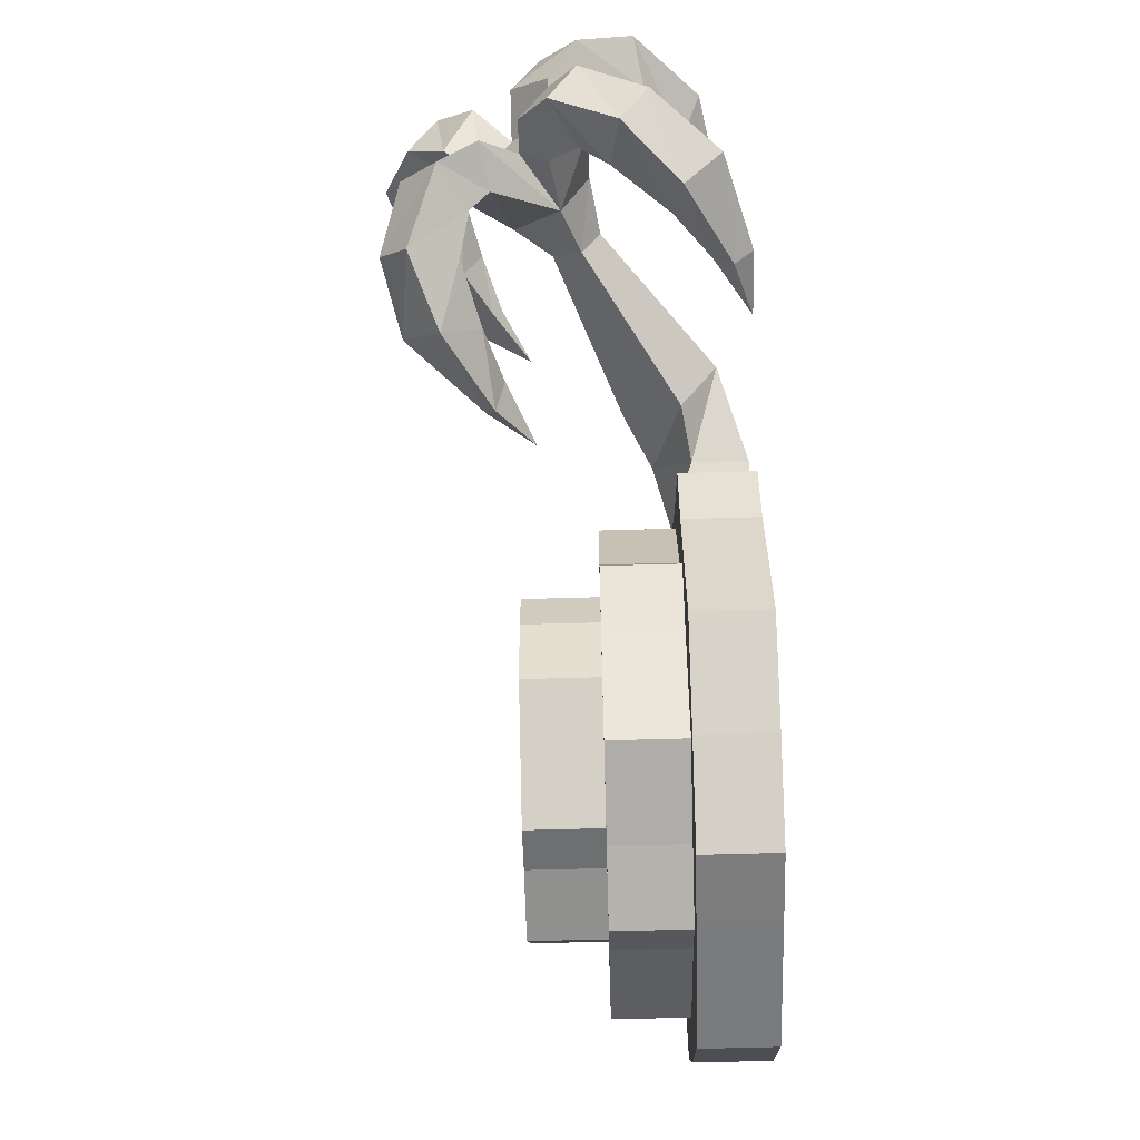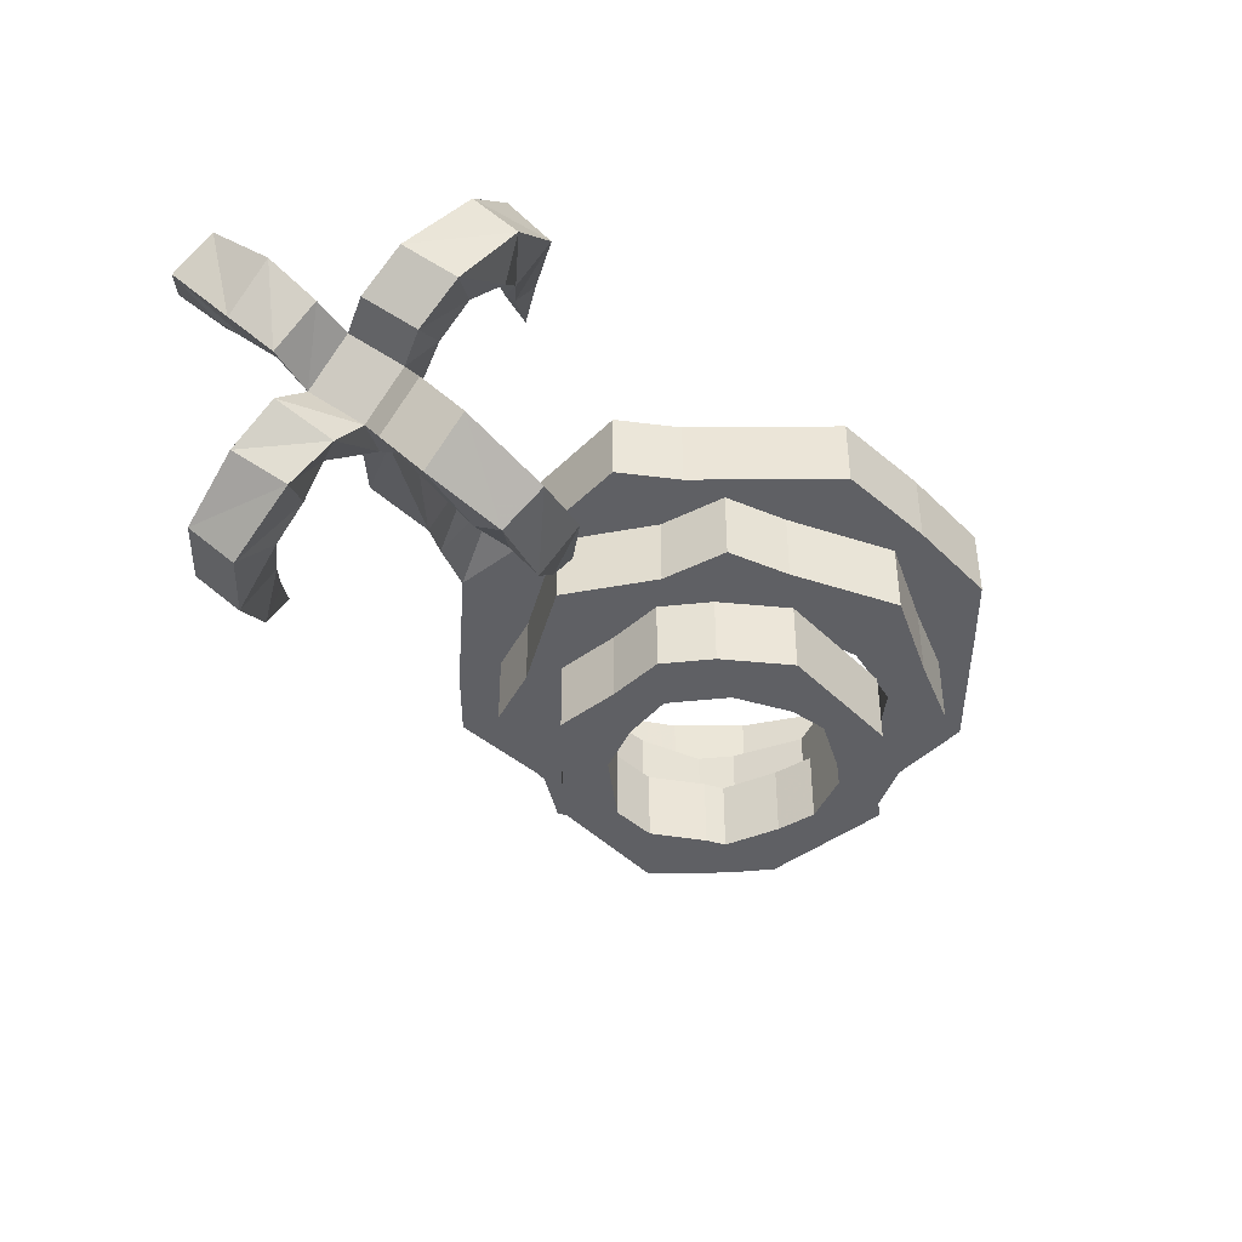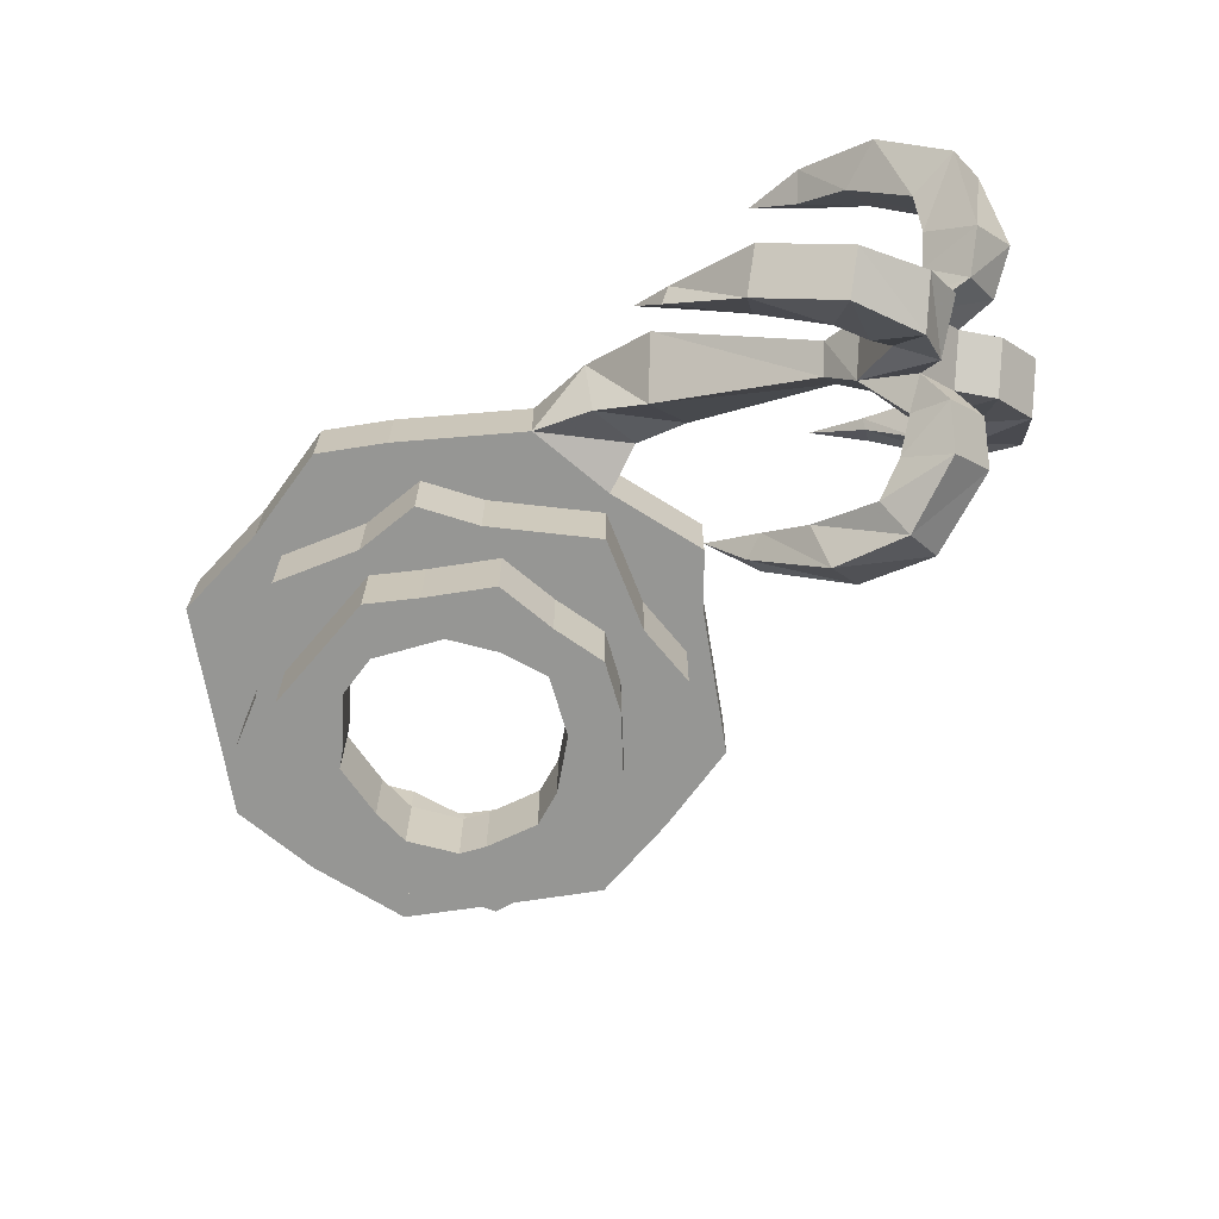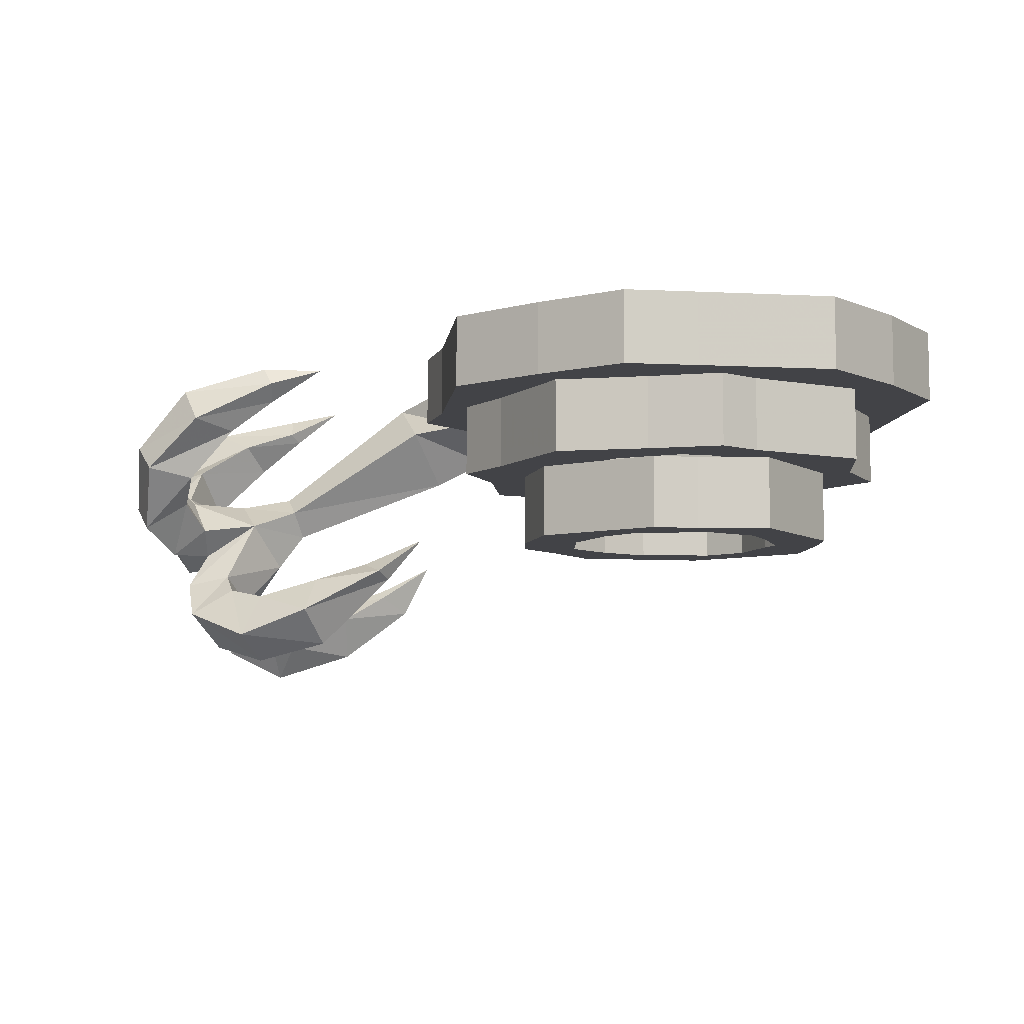
<metadata>
{"format":"obj","ext":"obj","renderer":"f3d","projection":"perspective","resolution":1024,"background":"white","views":[{"elev":-65.9,"azim":91.6,"up":"+Z"},{"elev":-43.6,"azim":97.3,"up":"+Y"},{"elev":-67.7,"azim":16.1,"up":"+Y"},{"elev":-7.5,"azim":179.4,"up":"+Y"}]}
</metadata>
<code>
v -0.03125 -0.125 -0.1328
v -0.01562 -0.125 -0.07031
v -0.01562 -0.1875 -0.07031
v -0.03125 -0.1875 -0.1328
v -0.07812 -0.1875 -0.1641
v -0.07812 -0.125 -0.1641
v -0.125 -0.125 -0.1953
v -0.125 -0.1875 -0.1953
v -0.1641 -0.1875 -0.1875
v -0.1641 -0.125 -0.1875
v -0.2266 -0.125 -0.1875
v -0.2266 -0.1875 -0.1875
v -0.2578 -0.1875 -0.1406
v -0.2578 -0.125 -0.1406
v -0.2891 -0.125 -0.09375
v -0.2891 -0.1875 -0.09375
v -0.2891 -0.1875 -0.05469
v -0.2891 -0.125 -0.05469
v -0.2812 -0.125 0.01562
v -0.2812 -0.1875 0.01562
v -0.2344 -0.1875 0.04688
v -0.2344 -0.125 0.04688
v -0.1875 -0.125 0.07812
v -0.1875 -0.1875 0.07812
v -0.1406 -0.1875 0.07031
v -0.1406 -0.125 0.07031
v -0.07812 -0.125 0.0625
v -0.07812 -0.1875 0.0625
v -0.04688 -0.1875 0.01562
v -0.04688 -0.125 0.01562
v -0.01562 -0.125 -0.02344
v -0.01562 -0.1875 -0.02344
v -0.3125 -0.0625 -0.07031
v -0.3047 -0.0625 -0.1406
v -0.3047 0 -0.1406
v -0.3125 0 -0.07031
v -0.3047 0 -0.007812
v -0.3047 -0.0625 -0.007812
v -0.3828 -0.0625 -0.125
v -0.3359 -0.0625 -0.1953
v -0.2734 -0.0625 -0.2656
v -0.2656 -0.0625 -0.1875
v -0.2656 0 -0.1875
v -0.2031 0 -0.2109
v -0.2031 -0.0625 -0.2109
v -0.1484 -0.0625 -0.2188
v -0.1484 0 -0.2188
v -0.07812 0 -0.2109
v -0.07812 -0.0625 -0.2109
v -0.03125 -0.0625 -0.1719
v -0.03125 0 -0.1719
v 0 0 -0.1172
v 0 -0.0625 -0.1172
v 0.007812 -0.0625 -0.05469
v 0.007812 0 -0.05469
v 0 0 0.01562
v 0 -0.0625 0.01562
v -0.03906 -0.0625 0.07031
v -0.03906 0 0.07031
v -0.1016 0 0.08594
v -0.1016 -0.0625 0.08594
v -0.1641 -0.0625 0.1016
v -0.1641 0 0.1016
v -0.2266 0 0.09375
v -0.2266 -0.0625 0.09375
v -0.2812 -0.0625 0.05469
v -0.2812 0 0.05469
v -0.3594 -0.0625 0.07031
v -0.375 -0.0625 -0.0625
v -0.3828 0 -0.125
v -0.3359 0 -0.1953
v -0.2734 0 -0.2656
v -0.1562 -0.0625 -0.2812
v -0.1406 -0.1875 0.03125
v -0.1953 -0.1875 0.03125
v -0.1953 -0.125 0.03125
v -0.1406 -0.125 0.03125
v -0.1328 -0.125 0.03125
v -0.1328 -0.1875 0.03125
v -0.2266 -0.1875 0.007812
v -0.2266 -0.125 0.007812
v -0.2422 -0.125 -0.03906
v -0.2422 -0.1875 -0.03906
v -0.25 -0.1875 -0.05469
v -0.25 -0.125 -0.05469
v -0.2344 -0.125 -0.1016
v -0.2344 -0.1875 -0.1016
v -0.2188 -0.1875 -0.1328
v -0.2188 -0.125 -0.1328
v -0.1797 -0.125 -0.1562
v -0.1797 -0.1875 -0.1562
v -0.1562 -0.1875 -0.1562
v -0.1562 -0.125 -0.1562
v -0.1094 -0.125 -0.1484
v -0.1094 -0.1875 -0.1484
v -0.08594 -0.1875 -0.125
v -0.08594 -0.125 -0.125
v -0.0625 -0.125 -0.07812
v -0.0625 -0.1875 -0.07812
v -0.0625 -0.1875 -0.0625
v -0.0625 -0.125 -0.0625
v -0.0625 -0.125 -0.02344
v -0.0625 -0.1875 -0.02344
v -0.09375 -0.1875 0.007812
v -0.09375 -0.125 0.007812
v -0.1172 -0.125 0.0625
v -0.1562 -0.125 0.07031
v -0.1562 -0.0625 0.07031
v -0.1172 -0.0625 0.0625
v -0.0625 -0.0625 0.03125
v -0.0625 -0.125 0.03125
v -0.1328 -0.125 0.125
v -0.1875 -0.125 0.1016
v -0.2656 -0.125 0.09375
v -0.2109 -0.125 0.04688
v -0.2109 -0.0625 0.04688
v -0.25 -0.0625 0.01562
v -0.25 -0.125 0.01562
v -0.2812 -0.125 -0.03125
v -0.2812 -0.0625 -0.03125
v -0.2812 -0.0625 -0.0625
v -0.2812 -0.125 -0.0625
v -0.2656 -0.125 -0.125
v -0.2656 -0.0625 -0.125
v -0.2266 -0.0625 -0.1484
v -0.2266 -0.125 -0.1484
v -0.1797 -0.125 -0.1953
v -0.1797 -0.0625 -0.1953
v -0.1484 -0.0625 -0.2031
v -0.1484 -0.125 -0.2031
v -0.09375 -0.125 -0.1797
v -0.09375 -0.0625 -0.1797
v -0.0625 -0.0625 -0.1406
v -0.0625 -0.125 -0.1406
v -0.02344 -0.125 -0.09375
v -0.02344 -0.0625 -0.09375
v -0.01562 -0.0625 -0.0625
v -0.01562 -0.125 -0.0625
v -0.03125 -0.125 -0.007812
v -0.03125 -0.0625 -0.007812
v 0.007812 -0.125 0.05469
v -0.08594 -0.125 0.09375
v -0.1328 -0.0625 0.125
v -0.1875 -0.0625 0.1016
v -0.2656 -0.0625 0.09375
v -0.3125 -0.125 0
v -0.1562 0 -0.2812
v -0.09375 0 -0.2891
v -0.09375 -0.0625 -0.2891
v -0.02344 -0.0625 -0.2422
v 0.04688 -0.0625 -0.1875
v 0.0625 -0.0625 -0.05469
v 0.07812 -0.0625 0
v 0.01562 -0.0625 0.07031
v -0.03125 -0.0625 0.1406
v -0.1484 -0.0625 0.1641
v -0.2109 -0.0625 0.1719
v -0.2812 -0.0625 0.1172
v -0.03125 0 0.1406
v -0.1484 0 0.1641
v 0.02344 -0.02344 0.1719
v 0.04688 0 0.1016
v 0.01562 0 0.07031
v 0.04688 -0.04688 0.1016
v 0.07812 0 0
v 0.0625 0 -0.05469
v 0.04688 0 -0.1875
v -0.02344 0 -0.2422
v -0.1797 -0.0625 -0.25
v -0.1172 -0.0625 -0.2344
v -0.1172 -0.125 -0.2344
v -0.1797 -0.125 -0.25
v -0.2109 -0.125 -0.2266
v -0.2109 -0.0625 -0.2266
v -0.3047 -0.0625 -0.1797
v -0.3047 -0.125 -0.1797
v -0.3125 -0.125 -0.1016
v -0.3125 -0.0625 -0.1016
v -0.3438 -0.0625 -0.03906
v -0.3438 -0.125 -0.03906
v -0.3125 -0.0625 0
v -0.03906 -0.125 -0.2188
v 0.007812 -0.125 -0.1328
v 0.03906 -0.125 -0.08594
v 0.01562 -0.125 -0.03125
v -0.03906 -0.0625 -0.2188
v 0.007812 -0.0625 -0.1328
v 0.03906 -0.0625 -0.08594
v 0.01562 -0.0625 -0.03125
v 0.02344 -0.07812 0.1484
v 0.07031 -0.1016 0.1484
v 0.08594 -0.0625 0.1953
v 0.1094 -0.02344 0.1562
v 0.09375 -0.05469 0.1094
v 0.2188 -0.1328 0.1328
v 0.2109 -0.1562 0.1484
v 0.2188 -0.1406 0.1719
v 0.2266 -0.1172 0.1562
v 0.2734 -0.125 0.1562
v 0.2578 -0.1484 0.1172
v 0.2344 -0.1875 0.1484
v 0.25 -0.1562 0.1875
v 0.3047 -0.1562 0.2109
v 0.3203 -0.125 0.1797
v 0.3203 -0.1562 0.1562
v 0.3516 -0.1562 0.1406
v 0.3203 -0.125 0.125
v 0.3047 -0.1562 0.09375
v 0.3047 -0.1797 0.1172
v 0.3203 -0.2109 0.1016
v 0.2812 -0.2031 0.09375
v 0.2656 -0.2266 0.125
v 0.2812 -0.2109 0.1484
v 0.2969 -0.2422 0.1641
v 0.2656 -0.2266 0.1797
v 0.2812 -0.2031 0.2109
v 0.2969 -0.1875 0.1875
v 0.3359 -0.1875 0.2031
v 0.3516 -0.1641 0.2344
v 0.3125 -0.1406 0.2344
v 0.3359 -0.1094 0.2031
v 0.3516 -0.1562 0.1719
v 0.3359 -0.1797 0.1016
v 0.3594 -0.1562 0.07031
v 0.375 -0.1328 0.1094
v 0.3359 -0.1094 0.1094
v 0.3203 -0.1328 0.07031
v 0.007812 -0.0625 0.05469
v -0.08594 -0.0625 0.09375
v -0.3594 0 0.07031
v -0.375 0 -0.0625
v -0.2812 0 0.1172
v -0.2109 0 0.1719
v 0.2969 -0.2422 0.1328
v 0.2891 -0.2734 0.1016
v 0.3125 -0.2422 0.07031
v 0.2734 -0.2188 0.07031
v 0.25 -0.25 0.1016
v 0.3203 -0.2188 0.2031
v 0.2656 -0.2266 0.2344
v 0.3047 -0.25 0.2344
v 0.2891 -0.2734 0.1953
v 0.25 -0.25 0.1953
v 0.2266 -0.2656 0.2188
v 0.2422 -0.2344 0.2578
v 0.2578 -0.2734 0.2734
v 0.2422 -0.2969 0.2422
v 0.1719 -0.2734 0.2578
v 0.1719 -0.2344 0.2344
v 0.1797 -0.2188 0.2578
v 0.1875 -0.25 0.2891
v 0.1172 -0.2109 0.2656
v 0.1094 -0.2266 0.2578
v 0.1328 -0.2109 0.2422
v 0.1328 -0.2031 0.25
v 0.08594 -0.1797 0.25
v 0.3125 -0.1094 0.04688
v 0.3516 -0.1016 0.03125
v 0.3672 -0.07812 0.0625
v 0.3281 -0.07812 0.08594
v 0.2812 -0.03906 0.07031
v 0.2734 -0.0625 0.04688
v 0.3047 -0.05469 0.01562
v 0.3203 -0.02344 0.04688
v 0.2422 0 0.04688
v 0.2344 -0.02344 0.0625
v 0.2344 -0.03125 0.05469
v 0.2344 -0.01562 0.03906
v 0.1875 0 0.05469
v 0.375 -0.1328 0.2031
v 0.3672 -0.08594 0.25
v 0.3516 -0.1094 0.2812
v 0.3125 -0.1172 0.2578
v 0.3281 -0.07812 0.2266
v 0.3125 -0.03125 0.2656
v 0.2969 -0.0625 0.2969
v 0.2812 -0.04688 0.2422
v 0.2344 -0.03125 0.25
v 0.2344 -0.01562 0.2656
v 0.2344 -0.02344 0.2812
v 0.2656 -0.07031 0.2656
v 0.2266 -0.03906 0.2578
v 0.1875 -0.007812 0.2578
v 0.2422 -0.2891 0.05469
v 0.2578 -0.2656 0.02344
v 0.2266 -0.2656 0.07812
v 0.1719 -0.2344 0.0625
v 0.1797 -0.2734 0.03906
v 0.1953 -0.2422 0.007812
v 0.2422 -0.2266 0.04688
v 0.1875 -0.2109 0.03906
v 0.125 -0.2031 0.02344
v 0.1406 -0.1953 0.04688
v 0.1328 -0.2031 0.05469
v 0.1172 -0.2109 0.03906
v 0.08594 -0.1719 0.04688
f 1 2 3
f 1 3 4
f 6 5 7
f 7 5 8
f 10 9 11
f 11 9 12
f 14 13 15
f 15 13 16
f 18 17 19
f 19 17 20
f 22 21 23
f 23 21 24
f 26 25 27
f 27 25 28
f 30 29 31
f 31 29 32
f 33 34 35
f 33 35 36
f 33 39 34
f 34 39 40
f 43 42 44
f 44 42 45
f 47 46 48
f 48 46 49
f 51 50 52
f 52 50 53
f 55 54 56
f 56 54 57
f 59 58 60
f 60 58 61
f 63 62 64
f 64 62 65
f 67 66 37
f 37 66 38
f 38 66 68
f 38 68 69
f 39 70 40
f 40 70 71
f 41 72 73
f 41 73 45
f 41 45 42
f 74 75 76
f 74 76 77
f 74 24 75
f 75 24 21
f 81 80 82
f 82 80 83
f 85 84 86
f 86 84 87
f 89 88 90
f 90 88 91
f 93 92 94
f 94 92 95
f 97 96 98
f 98 96 99
f 101 100 102
f 102 100 103
f 105 104 78
f 78 104 79
f 79 104 28
f 79 28 25
f 106 107 108
f 106 108 109
f 106 112 107
f 107 112 113
f 116 115 117
f 117 115 118
f 120 119 121
f 121 119 122
f 124 123 125
f 125 123 126
f 128 127 129
f 129 127 130
f 132 131 133
f 133 131 134
f 136 135 137
f 137 135 138
f 140 139 110
f 110 139 111
f 111 139 141
f 111 141 142
f 112 143 113
f 113 143 144
f 114 145 146
f 114 146 118
f 114 118 115
f 72 147 73
f 46 149 49
f 49 149 150
f 50 151 53
f 53 151 152
f 54 153 57
f 57 153 154
f 58 155 61
f 61 155 156
f 62 157 65
f 65 157 158
f 159 160 156
f 159 156 155
f 159 155 161
f 159 161 162
f 159 162 163
f 163 162 164
f 163 164 154
f 163 154 165
f 165 154 153
f 166 152 167
f 167 152 151
f 168 150 148
f 148 150 149
f 169 170 171
f 169 171 172
f 174 173 175
f 175 173 176
f 178 177 179
f 179 177 180
f 181 146 145
f 130 172 171
f 131 182 134
f 134 182 183
f 135 184 138
f 138 184 185
f 126 176 173
f 127 172 130
f 126 123 176
f 177 122 180
f 180 122 119
f 91 12 9
f 92 8 95
f 95 8 5
f 96 4 99
f 99 4 3
f 100 32 103
f 103 32 29
f 186 187 183
f 186 183 182
f 188 189 185
f 188 185 184
f 155 154 164
f 155 164 190
f 155 190 161
f 161 190 191
f 161 191 192
f 161 192 162
f 162 192 193
f 162 193 164
f 164 193 194
f 164 194 190
f 190 194 191
f 228 229 142
f 228 142 141
f 83 20 17
f 84 16 87
f 87 16 13
f 88 12 91
f 83 80 20
f 230 231 69
f 230 69 68
f 232 158 233
f 233 158 157
f 1 4 5
f 1 5 6
f 7 8 9
f 7 9 10
f 11 12 13
f 11 13 14
f 15 16 17
f 15 17 18
f 19 20 21
f 19 21 22
f 23 24 25
f 23 25 26
f 27 28 29
f 27 29 30
f 31 32 3
f 31 3 2
f 33 36 37
f 33 37 38
f 33 38 39
f 34 40 41
f 34 41 42
f 34 42 35
f 35 42 43
f 44 45 46
f 44 46 47
f 48 49 50
f 48 50 51
f 52 53 54
f 52 54 55
f 56 57 58
f 56 58 59
f 60 61 62
f 60 62 63
f 64 65 66
f 64 66 67
f 38 69 39
f 39 69 70
f 40 71 72
f 40 72 41
f 74 77 78
f 74 78 79
f 74 79 24
f 75 21 20
f 75 20 80
f 75 80 76
f 76 80 81
f 82 83 84
f 82 84 85
f 86 87 88
f 86 88 89
f 90 91 92
f 90 92 93
f 94 95 96
f 94 96 97
f 98 99 100
f 98 100 101
f 102 103 104
f 102 104 105
f 79 25 24
f 106 109 110
f 106 110 111
f 106 111 112
f 107 113 114
f 107 114 115
f 107 115 108
f 108 115 116
f 117 118 119
f 117 119 120
f 121 122 123
f 121 123 124
f 125 126 127
f 125 127 128
f 129 130 131
f 129 131 132
f 133 134 135
f 133 135 136
f 137 138 139
f 137 139 140
f 111 142 112
f 112 142 143
f 113 144 145
f 113 145 114
f 73 147 148
f 73 148 149
f 73 149 45
f 45 149 46
f 49 150 151
f 49 151 50
f 53 152 153
f 53 153 54
f 57 154 155
f 57 155 58
f 61 156 157
f 61 157 62
f 65 158 68
f 65 68 66
f 165 153 152
f 165 152 166
f 167 151 150
f 167 150 168
f 169 172 173
f 169 173 174
f 175 176 177
f 175 177 178
f 179 180 146
f 179 146 181
f 130 171 182
f 130 182 131
f 134 183 184
f 134 184 135
f 138 185 141
f 138 141 139
f 126 173 172
f 126 172 127
f 176 123 122
f 176 122 177
f 180 119 118
f 180 118 146
f 91 9 8
f 91 8 92
f 95 5 4
f 95 4 96
f 99 3 32
f 99 32 100
f 103 29 28
f 103 28 104
f 186 182 171
f 186 171 170
f 188 184 183
f 188 183 187
f 228 141 185
f 228 185 189
f 83 17 16
f 83 16 84
f 87 13 12
f 87 12 88
f 230 68 158
f 230 158 232
f 233 157 156
f 233 156 160
f 143 142 229
f 70 69 231
f 159 155 154
f 159 154 163
f 191 194 195
f 191 195 196
f 192 197 193
f 193 197 198
f 195 200 196
f 196 200 201
f 197 202 198
f 198 202 199
f 199 202 203
f 199 203 204
f 199 205 206
f 199 206 207
f 200 208 209
f 201 213 214
f 201 214 215
f 201 215 202
f 202 215 216
f 202 216 217
f 205 222 217
f 205 217 209
f 205 209 223
f 205 223 206
f 206 223 224
f 206 224 225
f 206 225 207
f 207 225 226
f 208 227 223
f 208 223 209
f 217 213 209
f 209 213 234
f 209 234 210
f 210 234 235
f 210 235 236
f 239 214 213
f 239 213 217
f 239 217 216
f 239 216 240
f 239 240 241
f 239 241 214
f 214 241 242
f 214 242 215
f 215 242 243
f 240 245 241
f 241 245 246
f 241 246 242
f 242 246 247
f 242 247 243
f 243 247 244
f 244 247 248
f 244 248 249
f 245 250 246
f 246 250 251
f 248 253 249
f 249 253 254
f 250 255 251
f 251 255 252
f 252 255 256
f 253 256 254
f 227 224 223
f 224 227 257
f 224 257 258
f 224 258 225
f 225 258 259
f 225 259 226
f 226 259 260
f 226 260 227
f 227 260 257
f 257 262 258
f 258 262 263
f 259 264 260
f 260 264 261
f 261 264 265
f 261 265 266
f 262 267 263
f 263 267 268
f 265 269 266
f 267 269 268
f 222 218 217
f 218 222 270
f 218 270 219
f 219 270 271
f 219 271 272
f 275 276 272
f 275 272 271
f 275 279 276
f 276 279 280
f 281 277 274
f 281 274 273
f 282 278 277
f 282 277 281
f 282 283 278
f 279 283 280
f 284 285 236
f 284 236 235
f 284 288 285
f 285 288 289
f 291 287 286
f 291 286 290
f 291 293 287
f 287 293 294
f 288 295 289
f 289 295 292
f 292 295 296
f 293 296 294
f 191 196 192
f 192 196 197
f 196 201 197
f 197 201 202
f 201 212 213
f 202 217 218
f 202 218 203
f 203 218 219
f 203 219 220
f 212 238 234
f 212 234 213
f 246 251 247
f 247 251 248
f 248 251 252
f 248 252 253
f 252 256 253
f 257 260 261
f 257 261 262
f 261 266 262
f 262 266 267
f 266 269 267
f 219 272 220
f 220 272 273
f 276 280 281
f 276 281 273
f 276 273 272
f 282 281 280
f 282 280 283
f 284 235 286
f 284 286 287
f 284 287 288
f 287 294 288
f 288 294 295
f 294 296 295
f 238 235 234
f 235 238 286
f 193 198 194
f 194 198 195
f 195 198 199
f 195 199 200
f 199 204 205
f 199 207 200
f 200 207 208
f 200 209 210
f 200 210 211
f 200 211 201
f 201 211 212
f 203 220 204
f 204 220 221
f 204 221 222
f 204 222 205
f 207 226 208
f 208 226 227
f 210 236 211
f 211 236 237
f 211 237 212
f 212 237 238
f 215 243 216
f 216 243 240
f 240 243 244
f 240 244 245
f 244 249 245
f 245 249 250
f 249 254 250
f 250 254 255
f 254 256 255
f 258 263 259
f 259 263 264
f 263 268 264
f 264 268 265
f 265 268 269
f 220 273 221
f 221 273 274
f 221 274 270
f 221 270 222
f 275 271 277
f 275 277 278
f 275 278 279
f 278 283 279
f 285 289 290
f 285 290 237
f 285 237 236
f 291 290 289
f 291 289 292
f 291 292 293
f 292 296 293
f 286 238 290
f 290 238 237
f 274 271 270
f 271 274 277

</code>
